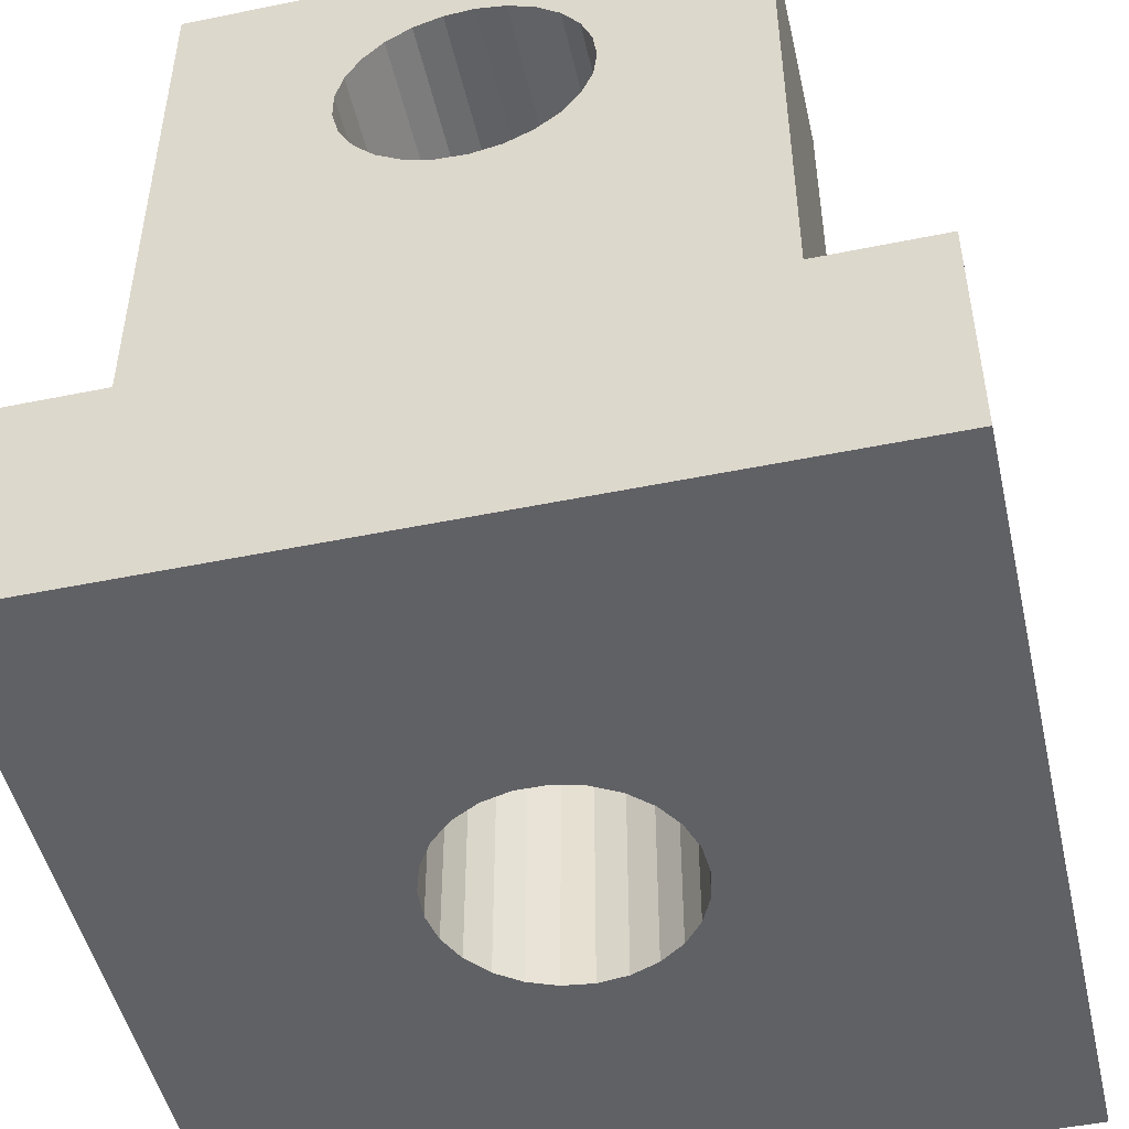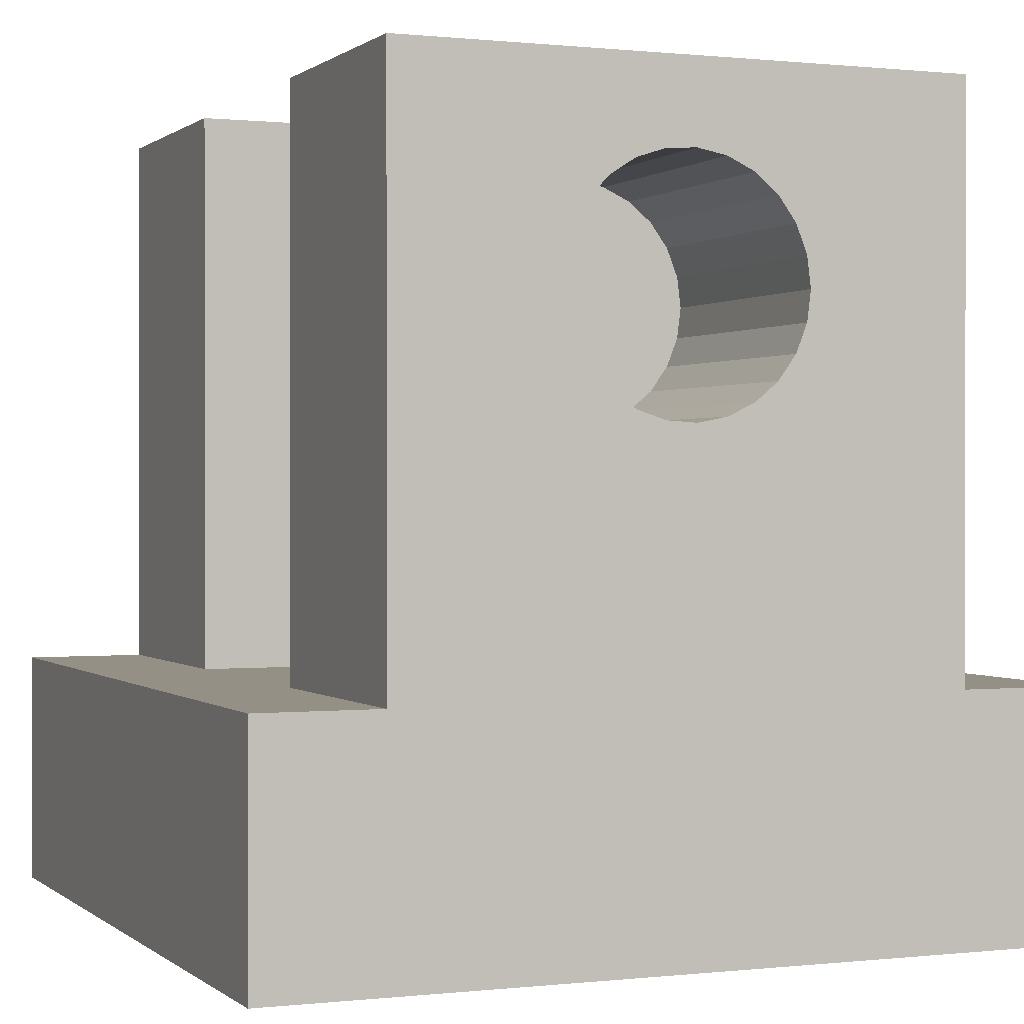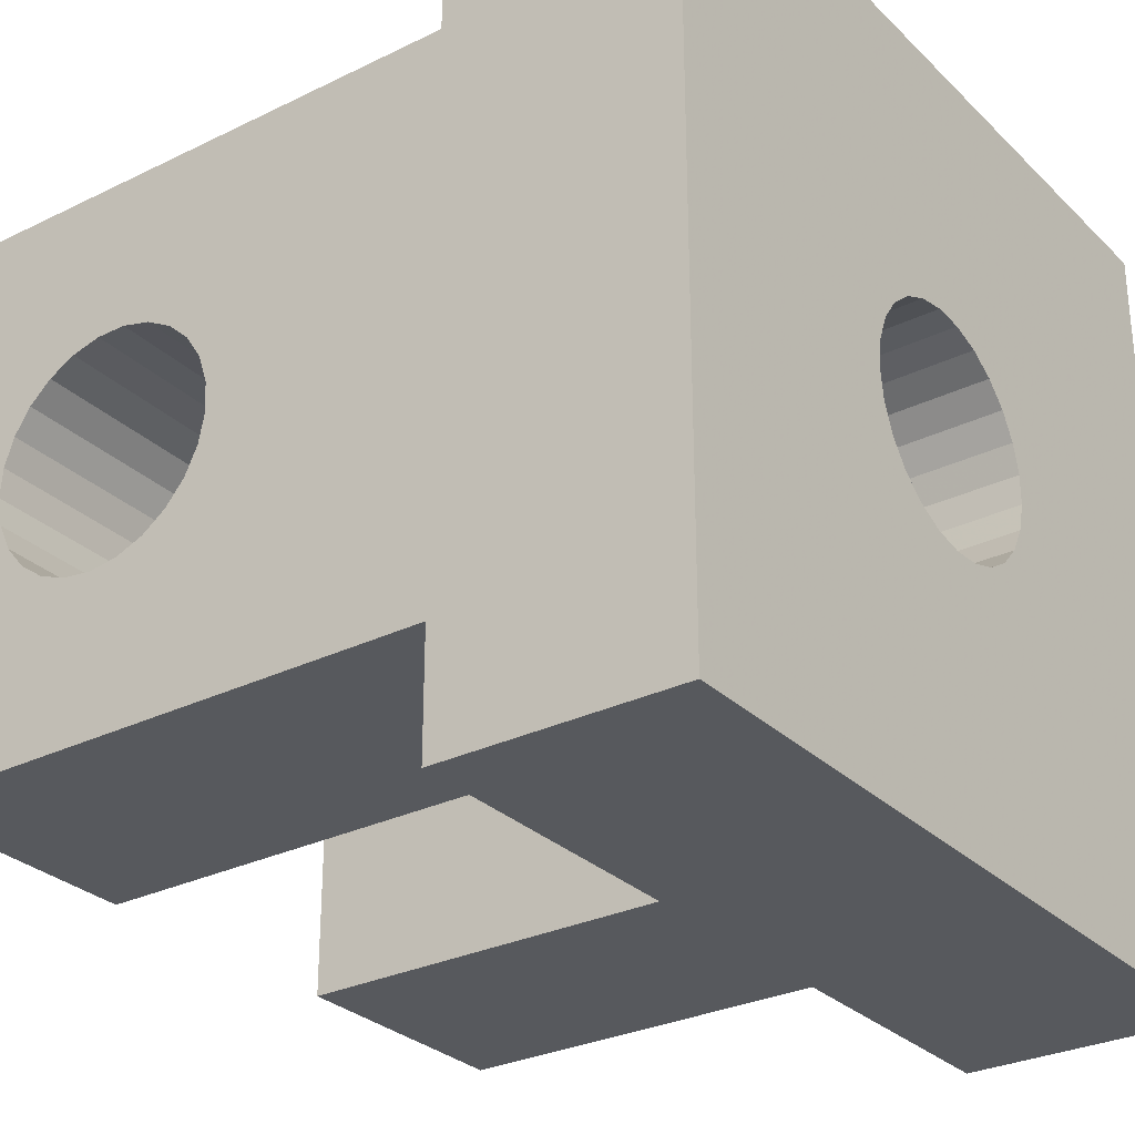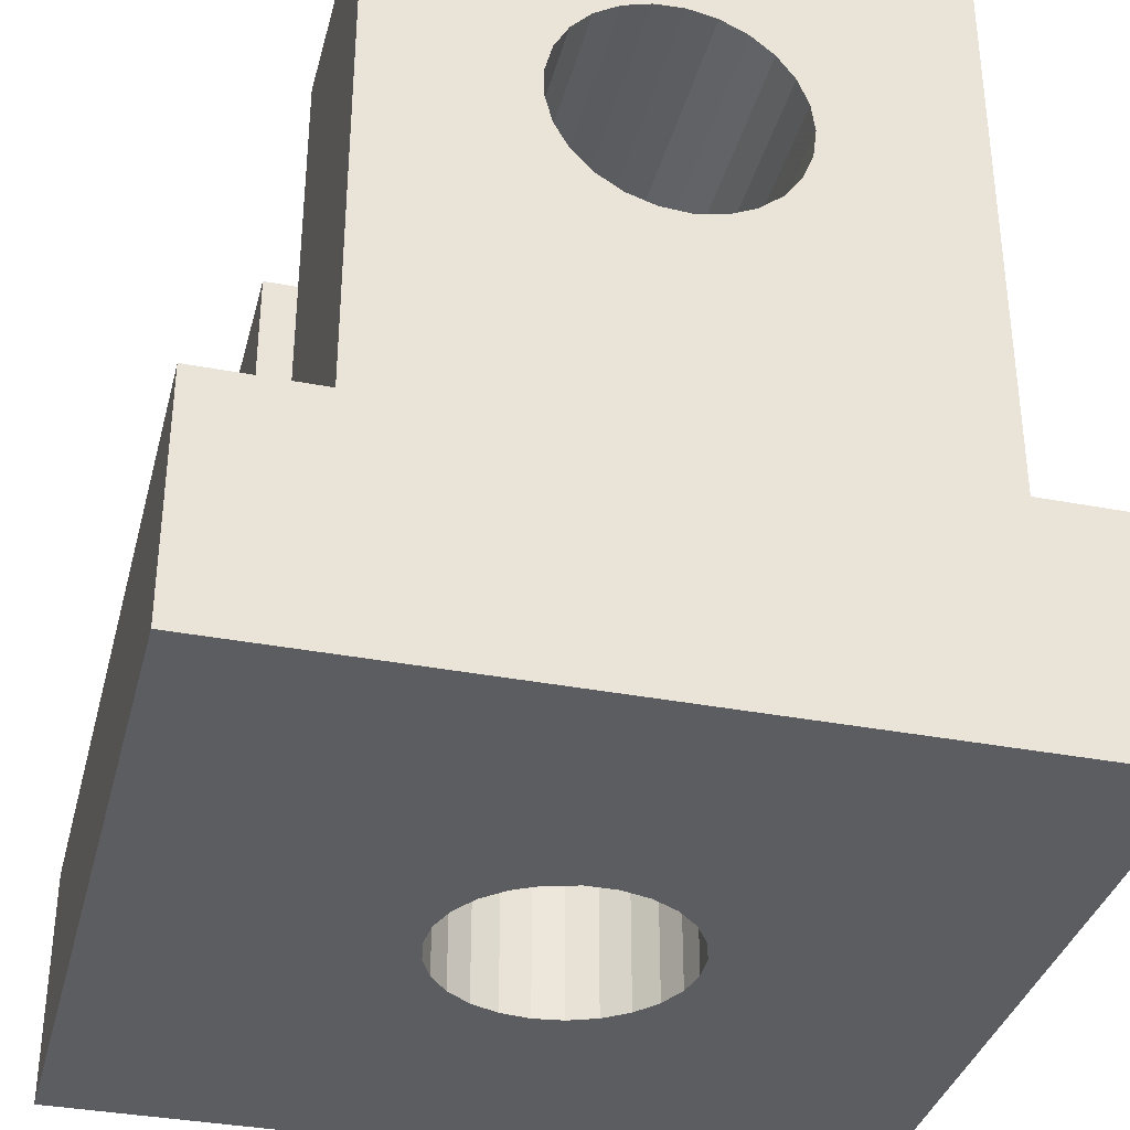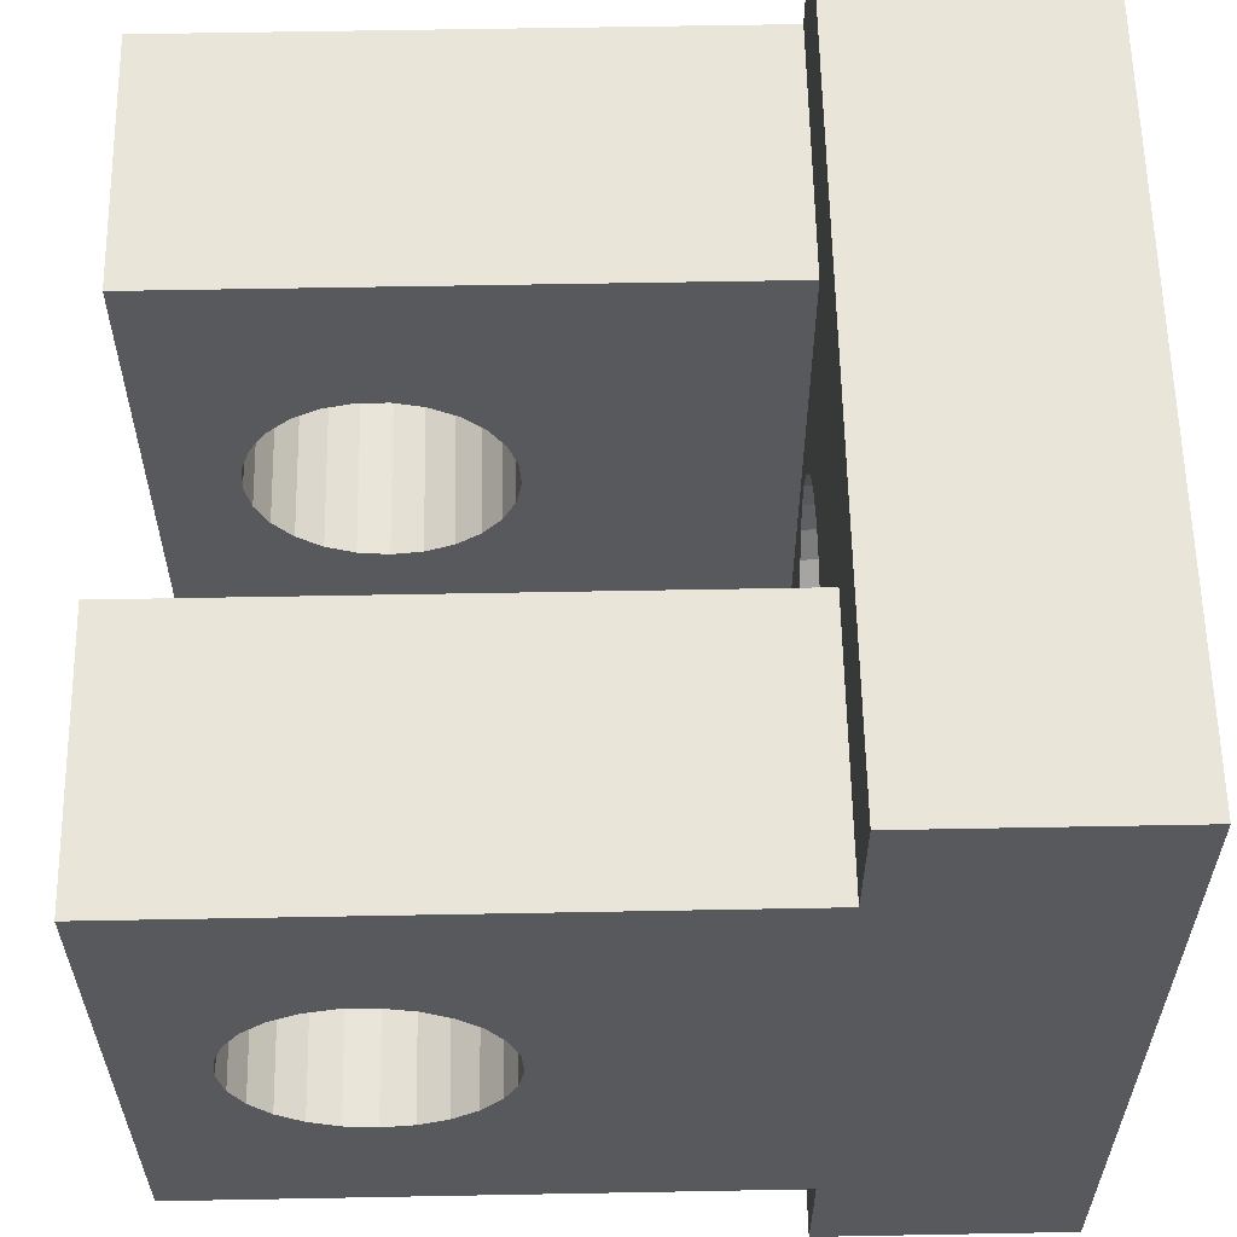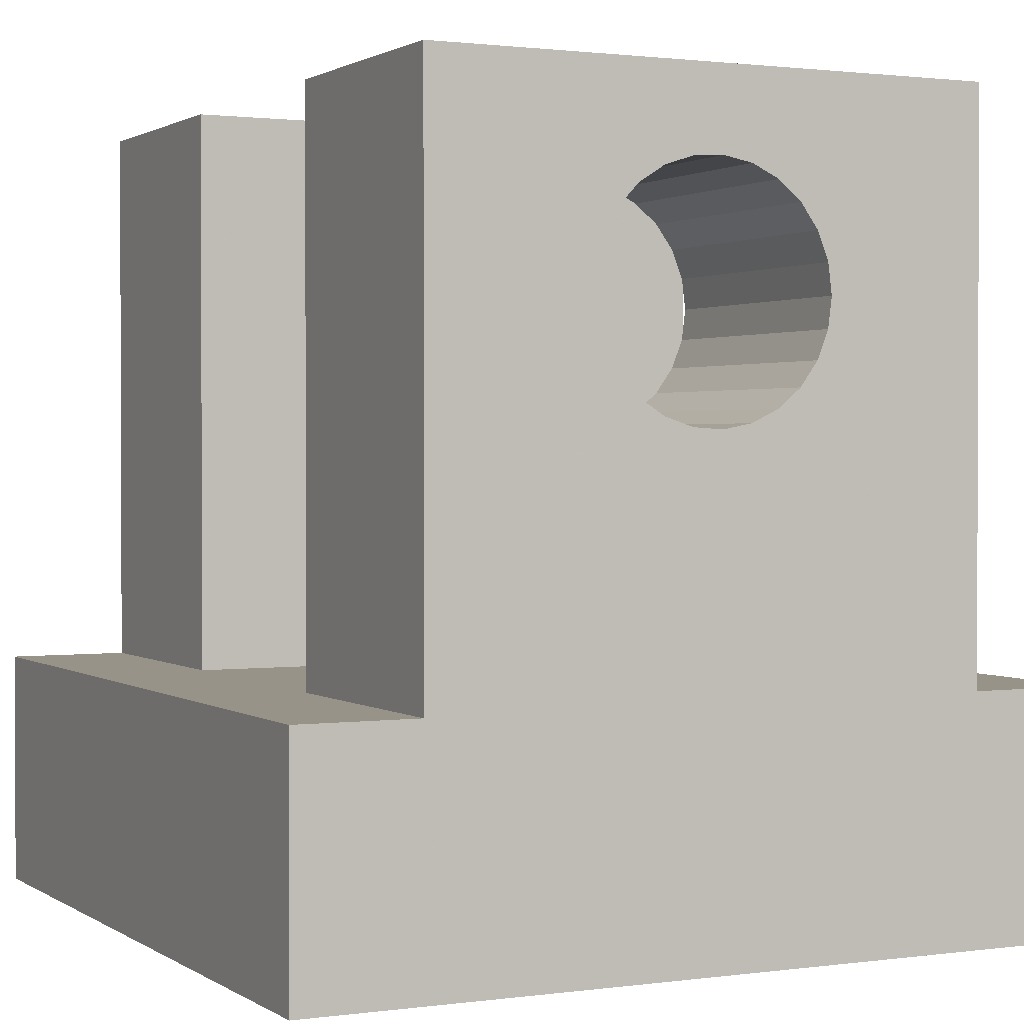
<metadata>
{"format":"obj","ext":"obj","renderer":"f3d","projection":"perspective","resolution":1024,"background":"white","views":[{"elev":-48.9,"azim":-77.2,"up":"+Z"},{"elev":0.4,"azim":-112.7,"up":"+Z"},{"elev":-29.3,"azim":125.9,"up":"+Y"},{"elev":-35.4,"azim":-104.2,"up":"+Z"},{"elev":59.7,"azim":88.9,"up":"+Y"},{"elev":1.3,"azim":-116.4,"up":"+Z"}]}
</metadata>
<code>
v 5 5 3
v -5 5 0
v -5 5 3
v 5 5 0
v -5 3.5 3
v -5 -5 0
v -5 0.9561 6.344
v -5 1.214 6.618
v -5 0.6387 6.143
v -5 1.395 6.948
v -5 0.2811 6.027
v -5 -0.09419 6.003
v -5 -3.5 3
v -5 1.488 7.312
v -5 1.488 7.688
v -5 3.5 10
v -5 -0.4635 6.073
v -5 1.395 8.052
v -5 -0.8037 6.234
v -5 1.214 8.382
v -5 -1.093 6.473
v -5 0.9561 8.656
v -5 -5 3
v -5 -1.314 6.777
v -5 0.6387 8.857
v -5 -1.453 7.127
v -5 0.2811 8.973
v -5 -0.09419 8.997
v -5 -1.453 7.873
v -5 -1.5 7.5
v -5 -3.5 10
v -5 -1.314 8.223
v -5 -1.093 8.527
v -5 -0.8037 8.766
v -5 -0.4635 8.927
v 5 3.5 10
v 5 0.9561 8.656
v 5 1.214 8.382
v 5 0.6387 8.857
v 5 1.395 8.052
v 5 0.2811 8.973
v 5 1.488 7.688
v 5 -0.09419 8.997
v 5 1.488 7.312
v 5 1.395 6.948
v 5 1.214 6.618
v 5 3.5 3
v 5 0.9561 6.344
v 5 0.6387 6.143
v 5 -1.314 8.223
v 5 -1.093 8.527
v 5 -3.5 10
v 5 -0.8037 8.766
v 5 -0.4635 8.927
v 5 -1.453 7.873
v 5 0.2811 6.027
v 5 -1.5 7.5
v 5 -0.09419 6.003
v 5 -1.453 7.127
v 5 -0.4635 6.073
v 5 -3.5 3
v 5 -0.8037 6.234
v 5 -1.093 6.473
v 5 -1.314 6.777
v 5 -5 3
v 5 -5 0
v -0.9561 -1.156 0
v -1.214 -0.8817 0
v -0.6387 -1.357 0
v -1.395 -0.5522 0
v -0.2811 -1.473 0
v -1.488 -0.188 0
v 0.09419 -1.497 0
v -1.214 0.8817 0
v -1.395 0.5522 0
v -1.488 0.188 0
v 0.4635 -1.427 0
v 0.8037 -1.266 0
v 1.093 -1.027 0
v -0.9561 1.156 0
v 1.314 -0.7226 0
v -0.6387 1.357 0
v 1.453 -0.373 0
v -0.2811 1.473 0
v 1.5 0 0
v 0.09419 1.497 0
v 1.453 0.373 0
v 1.314 0.7226 0
v 1.093 1.027 0
v 0.8037 1.266 0
v 0.4635 1.427 0
v 1.75 3.5 3
v -1.75 3.5 3
v 1.75 -3.5 3
v 1.5 0 3
v 1.453 -0.373 3
v -1.75 -3.5 3
v 1.314 -0.7226 3
v 1.453 0.373 3
v 1.314 0.7226 3
v -1.488 -0.188 3
v -1.488 0.188 3
v -1.395 0.5522 3
v -1.395 -0.5522 3
v -1.214 -0.8817 3
v -0.9561 -1.156 3
v -0.6387 -1.357 3
v -0.2811 -1.473 3
v 0.09419 -1.497 3
v 0.4635 -1.427 3
v 0.8037 -1.266 3
v 1.093 -1.027 3
v -0.2811 1.473 3
v 0.09419 1.497 3
v -0.6387 1.357 3
v -0.9561 1.156 3
v -1.214 0.8817 3
v 1.093 1.027 3
v 0.8037 1.266 3
v 0.4635 1.427 3
v -1.75 -3.5 10
v -1.75 3.5 10
v -1.75 -0.09419 6.003
v -1.75 -0.4635 6.073
v -1.75 -0.8037 6.234
v -1.75 -1.093 6.473
v -1.75 -1.453 7.873
v -1.75 -1.5 7.5
v -1.75 -1.314 8.223
v -1.75 -1.314 6.777
v -1.75 -1.093 8.527
v -1.75 -1.453 7.127
v -1.75 -0.8037 8.766
v -1.75 -0.4635 8.927
v -1.75 -0.09419 8.997
v -1.75 0.2811 8.973
v -1.75 0.6387 8.857
v -1.75 0.9561 8.656
v -1.75 1.214 8.382
v -1.75 1.395 8.052
v -1.75 1.488 7.688
v -1.75 1.488 7.312
v -1.75 1.395 6.948
v -1.75 1.214 6.618
v -1.75 0.9561 6.344
v -1.75 0.6387 6.143
v -1.75 0.2811 6.027
v 1.75 3.5 10
v 1.75 -3.5 10
v 1.75 -0.09419 6.003
v 1.75 -0.4635 6.073
v 1.75 -1.5 7.5
v 1.75 -0.8037 6.234
v 1.75 -1.453 7.873
v 1.75 -1.093 6.473
v 1.75 -1.314 8.223
v 1.75 -1.314 6.777
v 1.75 -1.093 8.527
v 1.75 -1.453 7.127
v 1.75 -0.8037 8.766
v 1.75 -0.4635 8.927
v 1.75 -0.09419 8.997
v 1.75 0.2811 8.973
v 1.75 0.6387 8.857
v 1.75 0.9561 8.656
v 1.75 1.214 8.382
v 1.75 1.395 8.052
v 1.75 1.488 7.688
v 1.75 1.488 7.312
v 1.75 1.395 6.948
v 1.75 1.214 6.618
v 1.75 0.9561 6.344
v 1.75 0.6387 6.143
v 1.75 0.2811 6.027
f 1 2 3
f 4 2 1
f 3 2 5
f 5 2 6
f 5 7 8
f 7 5 9
f 5 8 10
f 9 5 11
f 11 5 12
f 5 6 13
f 12 5 13
f 14 15 16
f 12 13 17
f 16 15 18
f 17 13 19
f 16 18 20
f 19 13 21
f 16 20 22
f 13 6 23
f 21 13 24
f 16 22 25
f 24 13 26
f 16 25 27
f 16 27 28
f 29 30 31
f 32 29 31
f 33 32 31
f 34 33 31
f 35 34 31
f 28 35 31
f 30 26 31
f 16 28 31
f 26 13 31
f 14 16 5
f 10 14 5
f 36 37 38
f 37 36 39
f 36 38 40
f 39 36 41
f 36 40 42
f 41 36 43
f 36 42 44
f 45 46 47
f 46 48 47
f 48 49 47
f 50 51 52
f 51 53 52
f 53 54 52
f 54 43 52
f 43 36 52
f 50 52 55
f 47 49 56
f 55 52 57
f 47 56 58
f 57 52 59
f 1 47 4
f 58 60 61
f 60 62 61
f 62 63 61
f 63 64 61
f 64 59 61
f 4 47 61
f 47 58 61
f 61 65 66
f 4 61 66
f 44 47 36
f 45 47 44
f 59 52 61
f 67 6 68
f 6 67 69
f 68 6 70
f 6 69 71
f 70 6 72
f 6 71 73
f 74 75 2
f 75 76 2
f 76 72 2
f 72 6 2
f 73 77 66
f 77 78 66
f 6 73 66
f 66 78 79
f 74 2 80
f 66 79 81
f 80 2 82
f 66 81 83
f 82 2 84
f 66 83 85
f 84 2 86
f 85 87 4
f 87 88 4
f 88 89 4
f 89 90 4
f 90 91 4
f 91 86 4
f 66 85 4
f 86 2 4
f 1 92 47
f 1 3 93
f 1 93 92
f 94 92 95
f 94 95 96
f 97 13 23
f 94 96 98
f 95 92 99
f 99 92 100
f 93 97 101
f 93 101 102
f 93 102 103
f 101 97 104
f 105 97 106
f 107 106 97
f 104 97 105
f 108 107 97
f 94 97 23
f 109 108 97
f 109 97 94
f 110 109 94
f 111 110 94
f 65 94 23
f 112 111 94
f 98 112 94
f 61 94 65
f 93 3 5
f 93 113 114
f 93 115 113
f 93 116 115
f 93 117 116
f 93 103 117
f 92 118 100
f 92 119 118
f 92 120 119
f 92 114 120
f 92 93 114
f 23 66 65
f 6 66 23
f 13 97 121
f 13 121 31
f 16 31 121
f 122 16 121
f 93 5 16
f 93 16 122
f 123 12 17
f 124 123 17
f 124 17 19
f 125 124 19
f 126 125 19
f 126 19 21
f 127 128 29
f 129 127 29
f 128 30 29
f 126 21 24
f 130 126 24
f 131 129 32
f 129 29 32
f 130 24 26
f 132 130 26
f 133 131 33
f 131 32 33
f 128 132 30
f 132 26 30
f 133 33 34
f 134 133 35
f 135 134 35
f 133 34 35
f 136 135 28
f 135 35 28
f 136 28 27
f 137 136 25
f 138 137 25
f 136 27 25
f 138 25 22
f 139 138 20
f 138 22 20
f 140 139 18
f 141 140 18
f 139 20 18
f 141 18 15
f 141 15 14
f 142 141 14
f 142 14 10
f 143 142 10
f 144 143 10
f 144 10 8
f 144 8 7
f 145 144 7
f 145 7 9
f 146 145 9
f 147 146 9
f 147 9 11
f 147 11 12
f 123 147 12
f 47 92 148
f 47 148 36
f 36 149 52
f 36 148 149
f 94 61 52
f 94 52 149
f 58 150 151
f 60 58 151
f 55 57 152
f 60 151 153
f 62 60 153
f 55 152 154
f 62 153 155
f 63 62 155
f 50 55 156
f 55 154 156
f 64 63 157
f 63 155 157
f 51 50 158
f 64 157 159
f 53 51 158
f 50 156 158
f 59 64 159
f 57 59 152
f 59 159 152
f 53 158 160
f 54 53 161
f 53 160 161
f 43 54 162
f 54 161 162
f 41 43 163
f 39 41 163
f 43 162 163
f 39 163 164
f 37 39 165
f 38 37 165
f 39 164 165
f 40 38 166
f 38 165 166
f 40 166 167
f 40 167 168
f 42 40 168
f 42 168 169
f 44 42 169
f 44 169 170
f 45 44 170
f 46 45 170
f 46 170 171
f 46 171 172
f 48 46 172
f 49 48 172
f 49 172 173
f 49 173 174
f 56 49 174
f 56 174 150
f 58 56 150
f 73 71 108
f 73 108 109
f 77 73 109
f 77 109 110
f 85 95 99
f 77 110 111
f 78 77 111
f 87 85 99
f 79 78 111
f 79 111 112
f 79 112 98
f 88 99 100
f 88 87 99
f 81 79 98
f 89 100 118
f 89 88 100
f 83 81 98
f 83 98 96
f 83 96 95
f 90 118 119
f 85 83 95
f 90 89 118
f 91 119 120
f 91 90 119
f 86 120 114
f 86 114 113
f 86 91 120
f 84 86 113
f 82 113 115
f 82 84 113
f 80 115 116
f 80 82 115
f 74 116 117
f 74 80 116
f 75 117 103
f 75 74 117
f 76 75 103
f 76 103 102
f 72 76 102
f 72 102 101
f 70 72 101
f 70 101 104
f 68 70 104
f 68 104 105
f 67 68 105
f 67 105 106
f 69 67 106
f 69 106 107
f 69 107 108
f 71 69 108
f 160 158 149
f 156 149 158
f 161 160 149
f 154 149 156
f 162 161 149
f 152 149 154
f 159 149 152
f 148 163 162
f 148 164 163
f 148 165 164
f 148 166 165
f 148 167 166
f 148 162 149
f 94 153 151
f 94 155 153
f 94 157 155
f 94 159 157
f 94 149 159
f 168 167 148
f 150 94 151
f 169 168 148
f 92 170 169
f 92 171 170
f 92 172 171
f 92 173 172
f 92 174 173
f 92 150 174
f 92 169 148
f 92 94 150
f 139 122 138
f 137 138 122
f 140 122 139
f 136 137 122
f 141 122 140
f 135 136 122
f 142 122 141
f 121 129 131
f 121 131 133
f 121 133 134
f 121 134 135
f 121 135 122
f 93 142 143
f 93 143 144
f 93 144 145
f 93 145 146
f 93 122 142
f 127 129 121
f 147 93 146
f 128 127 121
f 123 93 147
f 132 128 121
f 97 123 124
f 97 124 125
f 97 125 126
f 97 126 130
f 97 130 132
f 97 132 121
f 97 93 123

</code>
